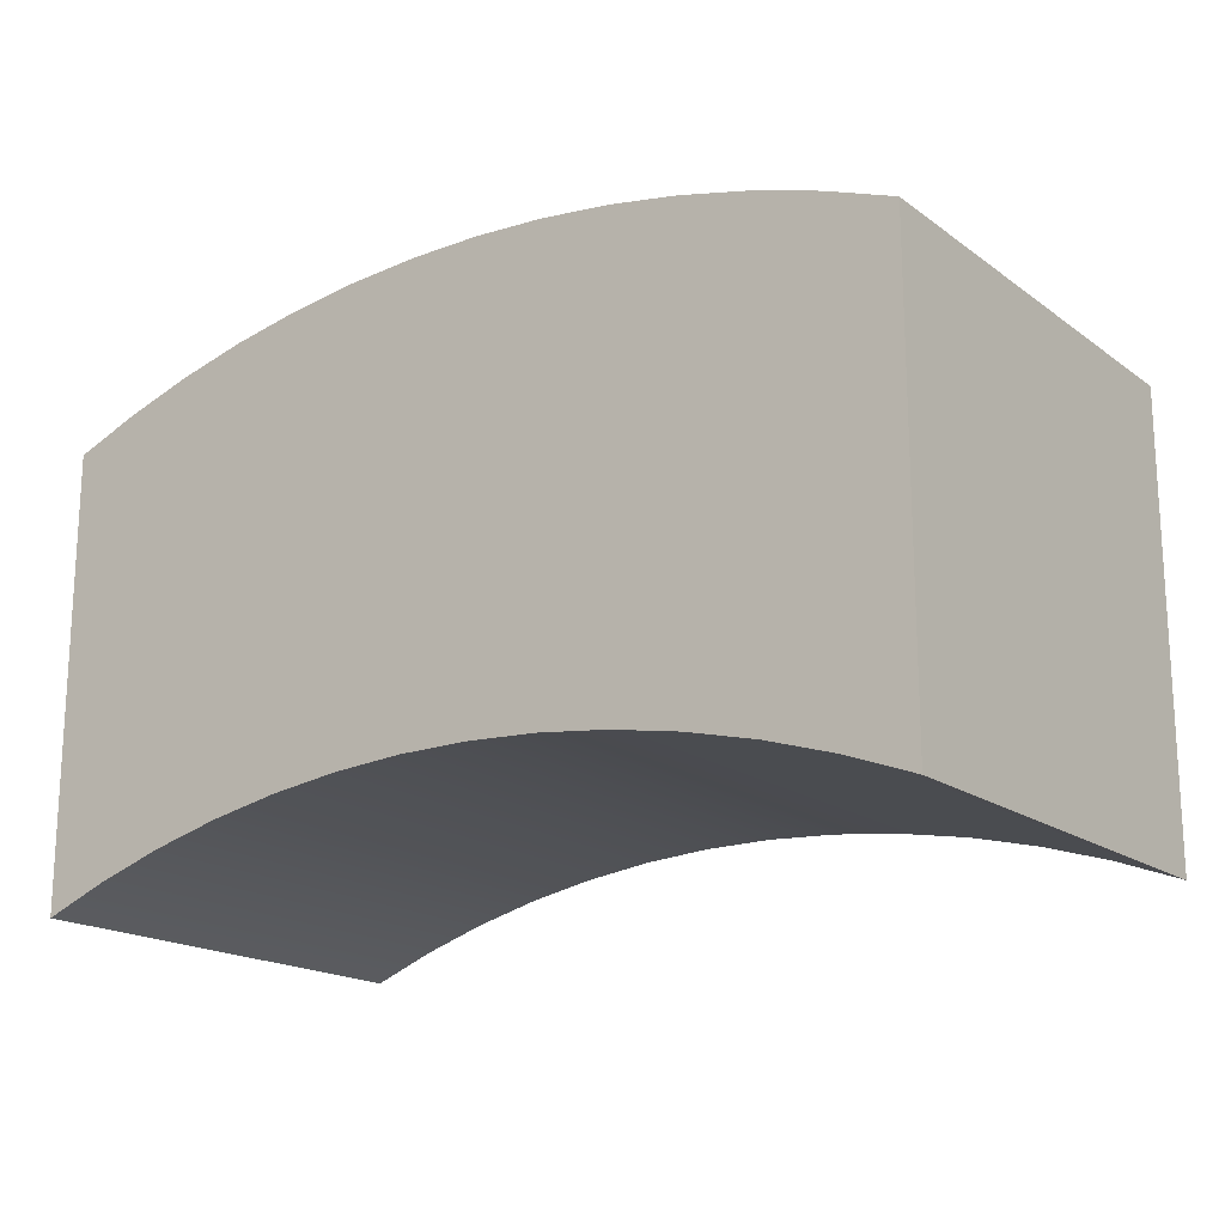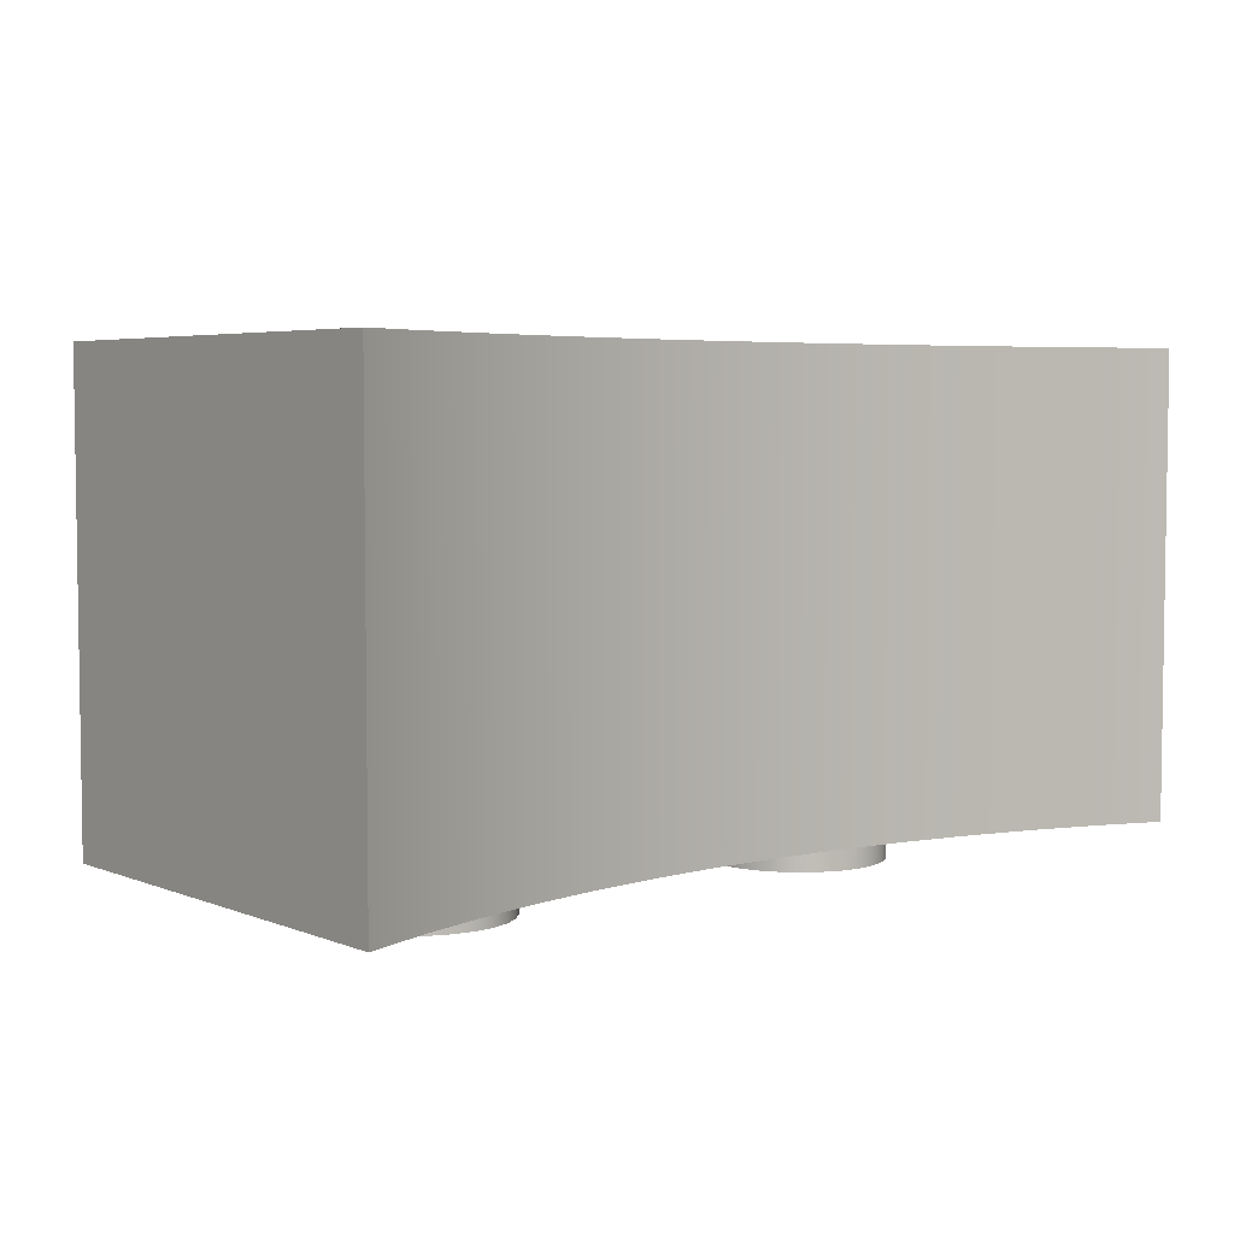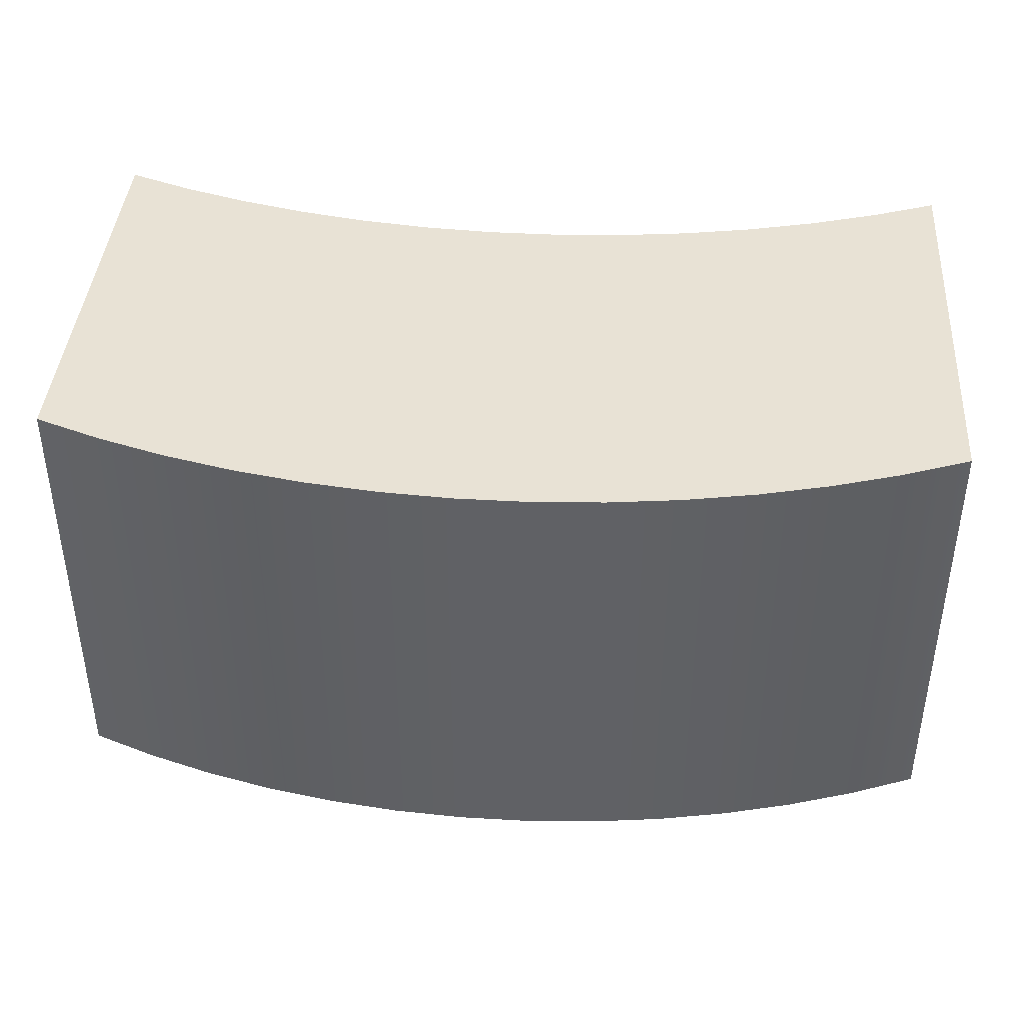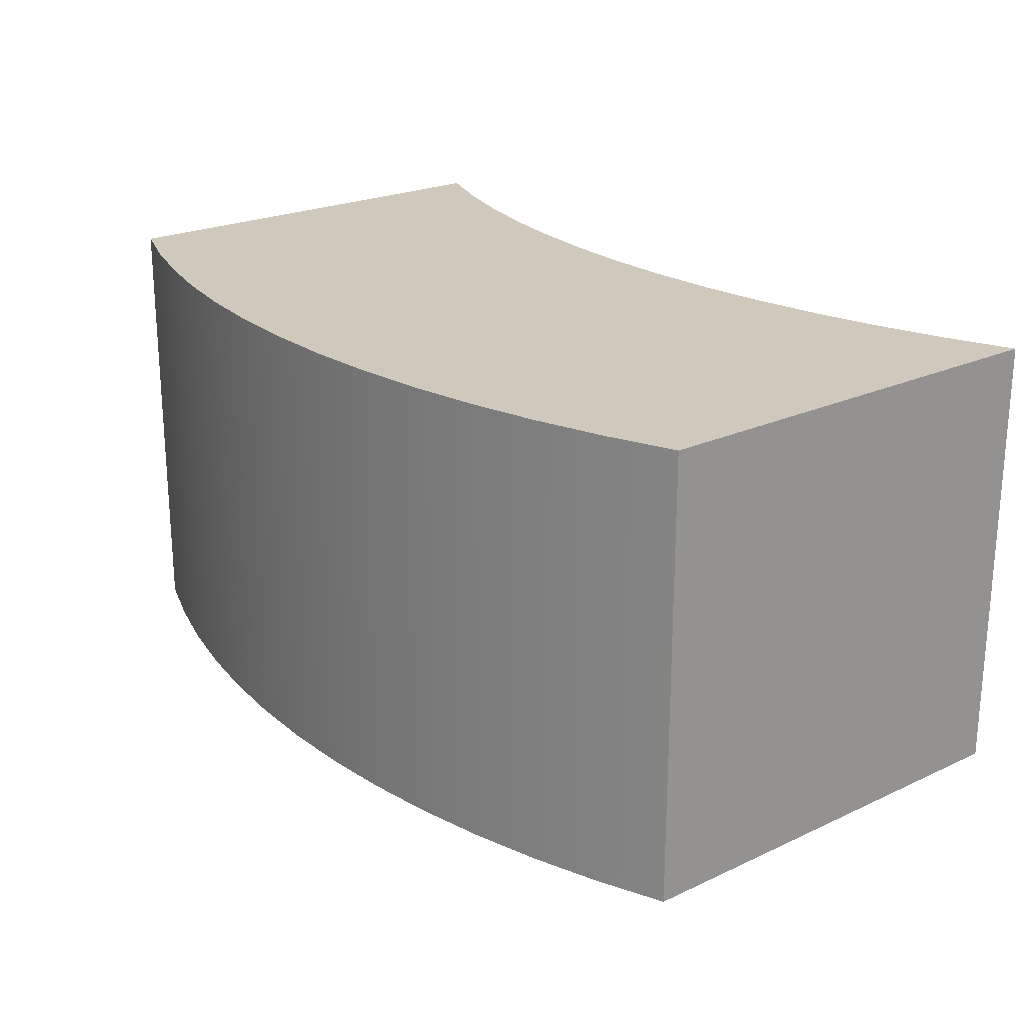
<metadata>
{"format":"obj","ext":"obj","renderer":"f3d","projection":"perspective","resolution":1024,"background":"white","views":[{"elev":-17.9,"azim":36.2,"up":"+Y"},{"elev":4.8,"azim":-39.0,"up":"+Z"},{"elev":40.9,"azim":-175.9,"up":"+Z"},{"elev":22.4,"azim":-128.8,"up":"+Z"}]}
</metadata>
<code>
v -1.5 2 0
v 1.5 2 0
v 1.5 2 0.3
v -1.5 2 0.3
v 1.5 2 0
v 1.5 1.5 0
v 1.5 1.5 0.3
v 1.5 2 0.3
v 1.5 1.5 0
v -1.5 1.5 0
v -1.5 1.5 0.3
v 1.5 1.5 0.3
v -1.5 1.5 0
v -1.5 2 0
v -1.5 2 0.3
v -1.5 1.5 0.3
v -1.5 1.5 0.3
v -1.5 2 0.3
v 1.5 2 0.3
v 1.5 1.5 0.3
v -3.5 0.5 -0.5
v -3.475 0.2775 -0.5
v -3.401 0.06612 -0.5
v -3.282 -0.1235 -0.5
v -3.123 -0.2818 -0.5
v -2.934 -0.401 -0.5
v -2.723 -0.4749 -0.5
v -2.5 -0.5 -0.5
v -2.277 -0.4749 -0.5
v -2.066 -0.401 -0.5
v -1.877 -0.2818 -0.5
v -1.718 -0.1235 -0.5
v -1.599 0.06612 -0.5
v -1.525 0.2775 -0.5
v -1.5 0.5 -0.5
v -1.525 0.7225 -0.5
v -1.599 0.9339 -0.5
v -1.718 1.123 -0.5
v -1.877 1.282 -0.5
v -2.066 1.401 -0.5
v -2.277 1.475 -0.5
v -2.5 1.5 -0.5
v -2.723 1.475 -0.5
v -2.934 1.401 -0.5
v -3.123 1.282 -0.5
v -3.282 1.123 -0.5
v -3.401 0.9339 -0.5
v -3.475 0.7225 -0.5
v -3.5 0.5 0
v -3.475 0.7225 0
v -3.401 0.9339 0
v -3.282 1.123 0
v -3.123 1.282 0
v -2.934 1.401 0
v -2.723 1.475 0
v -2.5 1.5 0
v -2.277 1.475 0
v -2.066 1.401 0
v -1.877 1.282 0
v -1.718 1.123 0
v -1.599 0.9339 0
v -1.525 0.7225 0
v -1.5 0.5 0
v -1.525 0.2775 0
v -1.599 0.06612 0
v -1.718 -0.1235 0
v -1.877 -0.2818 0
v -2.066 -0.401 0
v -2.277 -0.4749 0
v -2.5 -0.5 0
v -2.723 -0.4749 0
v -2.934 -0.401 0
v -3.123 -0.2818 0
v -3.282 -0.1235 0
v -3.401 0.06612 0
v -3.475 0.2775 0
v -3.5 0.5 0
v -3.5 0.5 -0.5
v -3.5 0.5 -0.5
v -3.475 0.7225 -0.5
v -3.401 0.9339 -0.5
v -3.282 1.123 -0.5
v -3.123 1.282 -0.5
v -2.934 1.401 -0.5
v -2.723 1.475 -0.5
v -2.5 1.5 -0.5
v -2.277 1.475 -0.5
v -2.066 1.401 -0.5
v -1.877 1.282 -0.5
v -1.718 1.123 -0.5
v -1.599 0.9339 -0.5
v -1.525 0.7225 -0.5
v -1.5 0.5 -0.5
v -1.525 0.2775 -0.5
v -1.599 0.06612 -0.5
v -1.718 -0.1235 -0.5
v -1.877 -0.2818 -0.5
v -2.066 -0.401 -0.5
v -2.277 -0.4749 -0.5
v -2.5 -0.5 -0.5
v -2.723 -0.4749 -0.5
v -2.934 -0.401 -0.5
v -3.123 -0.2818 -0.5
v -3.282 -0.1235 -0.5
v -3.401 0.06612 -0.5
v -3.475 0.2775 -0.5
v 1.5 0.5 -0.5
v 1.525 0.2775 -0.5
v 1.599 0.06612 -0.5
v 1.718 -0.1235 -0.5
v 1.877 -0.2818 -0.5
v 2.066 -0.401 -0.5
v 2.277 -0.4749 -0.5
v 2.5 -0.5 -0.5
v 2.723 -0.4749 -0.5
v 2.934 -0.401 -0.5
v 3.123 -0.2818 -0.5
v 3.282 -0.1235 -0.5
v 3.401 0.06612 -0.5
v 3.475 0.2775 -0.5
v 3.5 0.5 -0.5
v 3.475 0.7225 -0.5
v 3.401 0.9339 -0.5
v 3.282 1.123 -0.5
v 3.123 1.282 -0.5
v 2.934 1.401 -0.5
v 2.723 1.475 -0.5
v 2.5 1.5 -0.5
v 2.277 1.475 -0.5
v 2.066 1.401 -0.5
v 1.877 1.282 -0.5
v 1.718 1.123 -0.5
v 1.599 0.9339 -0.5
v 1.525 0.7225 -0.5
v 1.5 0.5 0
v 1.525 0.7225 0
v 1.599 0.9339 0
v 1.718 1.123 0
v 1.877 1.282 0
v 2.066 1.401 0
v 2.277 1.475 0
v 2.5 1.5 0
v 2.723 1.475 0
v 2.934 1.401 0
v 3.123 1.282 0
v 3.282 1.123 0
v 3.401 0.9339 0
v 3.475 0.7225 0
v 3.5 0.5 0
v 3.475 0.2775 0
v 3.401 0.06612 0
v 3.282 -0.1235 0
v 3.123 -0.2818 0
v 2.934 -0.401 0
v 2.723 -0.4749 0
v 2.5 -0.5 0
v 2.277 -0.4749 0
v 2.066 -0.401 0
v 1.877 -0.2818 0
v 1.718 -0.1235 0
v 1.599 0.06612 0
v 1.525 0.2775 0
v 1.5 0.5 0
v 1.5 0.5 -0.5
v 1.5 0.5 -0.5
v 1.525 0.7225 -0.5
v 1.599 0.9339 -0.5
v 1.718 1.123 -0.5
v 1.877 1.282 -0.5
v 2.066 1.401 -0.5
v 2.277 1.475 -0.5
v 2.5 1.5 -0.5
v 2.723 1.475 -0.5
v 2.934 1.401 -0.5
v 3.123 1.282 -0.5
v 3.282 1.123 -0.5
v 3.401 0.9339 -0.5
v 3.475 0.7225 -0.5
v 3.5 0.5 -0.5
v 3.475 0.2775 -0.5
v 3.401 0.06612 -0.5
v 3.282 -0.1235 -0.5
v 3.123 -0.2818 -0.5
v 2.934 -0.401 -0.5
v 2.723 -0.4749 -0.5
v 2.5 -0.5 -0.5
v 2.277 -0.4749 -0.5
v 2.066 -0.401 -0.5
v 1.877 -0.2818 -0.5
v 1.718 -0.1235 -0.5
v 1.599 0.06612 -0.5
v 1.525 0.2775 -0.5
v 5 -2.5 0
v 5 2.5 0
v 5 2.5 5
v 5 -2.5 5
v -5 -2.5 0
v -4.262 -2.219 0
v -3.509 -1.983 0
v -2.743 -1.793 0
v -1.966 -1.65 0
v -1.183 -1.554 0
v -0.3947 -1.506 0
v 0.3947 -1.506 0
v 1.183 -1.554 0
v 1.966 -1.65 0
v 2.743 -1.793 0
v 3.509 -1.983 0
v 4.262 -2.219 0
v 5 -2.5 0
v 5 -2.5 5
v 4.262 -2.219 5
v 3.509 -1.983 5
v 2.743 -1.793 5
v 1.966 -1.65 5
v 1.183 -1.554 5
v 0.3947 -1.506 5
v -0.3947 -1.506 5
v -1.183 -1.554 5
v -1.966 -1.65 5
v -2.743 -1.793 5
v -3.509 -1.983 5
v -4.262 -2.219 5
v -5 -2.5 5
v -5 2.5 0
v -5 -2.5 0
v -5 -2.5 5
v -5 2.5 5
v 5 2.5 0
v 4.262 2.781 0
v 3.509 3.017 0
v 2.743 3.207 0
v 1.966 3.35 0
v 1.183 3.446 0
v 0.3947 3.494 0
v -0.3947 3.494 0
v -1.183 3.446 0
v -1.966 3.35 0
v -2.743 3.207 0
v -3.509 3.017 0
v -4.262 2.781 0
v -5 2.5 0
v -5 2.5 5
v -4.262 2.781 5
v -3.509 3.017 5
v -2.743 3.207 5
v -1.966 3.35 5
v -1.183 3.446 5
v -0.3947 3.494 5
v 0.3947 3.494 5
v 1.183 3.446 5
v 1.966 3.35 5
v 2.743 3.207 5
v 3.509 3.017 5
v 4.262 2.781 5
v 5 2.5 5
v 5 2.5 5
v 4.262 2.781 5
v 3.509 3.017 5
v 2.743 3.207 5
v 1.966 3.35 5
v 1.183 3.446 5
v 0.3947 3.494 5
v -0.3947 3.494 5
v -1.183 3.446 5
v -1.966 3.35 5
v -2.743 3.207 5
v -3.509 3.017 5
v -4.262 2.781 5
v -5 2.5 5
v -5 -2.5 5
v -4.262 -2.219 5
v -3.509 -1.983 5
v -2.743 -1.793 5
v -1.966 -1.65 5
v -1.183 -1.554 5
v -0.3947 -1.506 5
v 0.3947 -1.506 5
v 1.183 -1.554 5
v 1.966 -1.65 5
v 2.743 -1.793 5
v 3.509 -1.983 5
v 4.262 -2.219 5
v 5 -2.5 5
v 1.5 2 0
v -1.5 2 0
v -1.5 1.5 0
v 1.5 1.5 0
v -3.5 0.5 0
v -3.475 0.2775 0
v -3.401 0.06612 0
v -3.282 -0.1235 0
v -3.123 -0.2818 0
v -2.934 -0.401 0
v -2.723 -0.4749 0
v -2.5 -0.5 0
v -2.277 -0.4749 0
v -2.066 -0.401 0
v -1.877 -0.2818 0
v -1.718 -0.1235 0
v -1.599 0.06612 0
v -1.525 0.2775 0
v -1.5 0.5 0
v -1.525 0.7225 0
v -1.599 0.9339 0
v -1.718 1.123 0
v -1.877 1.282 0
v -2.066 1.401 0
v -2.277 1.475 0
v -2.5 1.5 0
v -2.723 1.475 0
v -2.934 1.401 0
v -3.123 1.282 0
v -3.282 1.123 0
v -3.401 0.9339 0
v -3.475 0.7225 0
v 1.5 0.5 0
v 1.525 0.2775 0
v 1.599 0.06612 0
v 1.718 -0.1235 0
v 1.877 -0.2818 0
v 2.066 -0.401 0
v 2.277 -0.4749 0
v 2.5 -0.5 0
v 2.723 -0.4749 0
v 2.934 -0.401 0
v 3.123 -0.2818 0
v 3.282 -0.1235 0
v 3.401 0.06612 0
v 3.475 0.2775 0
v 3.5 0.5 0
v 3.475 0.7225 0
v 3.401 0.9339 0
v 3.282 1.123 0
v 3.123 1.282 0
v 2.934 1.401 0
v 2.723 1.475 0
v 2.5 1.5 0
v 2.277 1.475 0
v 2.066 1.401 0
v 1.877 1.282 0
v 1.718 1.123 0
v 1.599 0.9339 0
v 1.525 0.7225 0
v -5 2.5 0
v -4.262 2.781 0
v -3.509 3.017 0
v -2.743 3.207 0
v -1.966 3.35 0
v -1.183 3.446 0
v -0.3947 3.494 0
v 0.3947 3.494 0
v 1.183 3.446 0
v 1.966 3.35 0
v 2.743 3.207 0
v 3.509 3.017 0
v 4.262 2.781 0
v 5 2.5 0
v 5 -2.5 0
v 4.262 -2.219 0
v 3.509 -1.983 0
v 2.743 -1.793 0
v 1.966 -1.65 0
v 1.183 -1.554 0
v 0.3947 -1.506 0
v -0.3947 -1.506 0
v -1.183 -1.554 0
v -1.966 -1.65 0
v -2.743 -1.793 0
v -3.509 -1.983 0
v -4.262 -2.219 0
v -5 -2.5 0
g be032dd8-e30c-11ea-bc8f-54bf646e7e1f
f 1 2 4
f 4 2 3
g be03a30a-e30c-11ea-b843-54bf646e7e1f
f 5 6 8
f 8 6 7
g be041830-e30c-11ea-a985-54bf646e7e1f
f 9 10 12
f 12 10 11
g be048d64-e30c-11ea-9244-54bf646e7e1f
f 13 14 16
f 16 14 15
g be0529a6-e30c-11ea-b39e-54bf646e7e1f
f 18 19 17
f 17 19 20
g bdd03866-e30c-11ea-a783-54bf646e7e1f
f 22 76 21
f 21 76 77
f 78 49 48
f 48 49 50
f 48 50 47
f 47 50 51
f 47 51 46
f 46 51 52
f 46 52 45
f 45 52 53
f 45 53 44
f 44 53 54
f 44 54 43
f 43 54 55
f 43 55 42
f 42 55 56
f 42 56 41
f 41 56 57
f 41 57 40
f 40 57 58
f 40 58 39
f 39 58 59
f 39 59 38
f 38 59 60
f 38 60 37
f 37 60 61
f 37 61 36
f 36 61 62
f 36 62 35
f 35 62 63
f 35 63 34
f 34 63 64
f 34 64 33
f 33 64 65
f 33 65 32
f 32 65 66
f 32 66 31
f 31 66 67
f 31 67 30
f 30 67 68
f 30 68 29
f 29 68 69
f 29 69 28
f 28 69 70
f 28 70 27
f 27 70 71
f 27 71 26
f 26 71 72
f 26 72 25
f 25 72 73
f 25 73 24
f 24 73 74
f 24 74 23
f 23 74 75
f 23 75 22
f 22 75 76
g bdd0fbb8-e30c-11ea-8cea-54bf646e7e1f
f 80 92 79
f 79 92 93
f 79 93 106
f 106 93 94
f 106 94 105
f 105 94 95
f 105 95 104
f 104 95 96
f 104 96 103
f 103 96 97
f 103 97 102
f 102 97 98
f 102 98 101
f 101 98 99
f 101 99 100
f 92 80 91
f 91 80 81
f 91 81 90
f 90 81 82
f 90 82 89
f 89 82 83
f 89 83 88
f 88 83 84
f 88 84 87
f 87 84 85
f 87 85 86
g bdd170d2-e30c-11ea-89b8-54bf646e7e1f
f 108 162 107
f 107 162 163
f 164 135 134
f 134 135 136
f 134 136 133
f 133 136 137
f 133 137 132
f 132 137 138
f 132 138 131
f 131 138 139
f 131 139 130
f 130 139 140
f 130 140 129
f 129 140 141
f 129 141 128
f 128 141 142
f 128 142 127
f 127 142 143
f 127 143 126
f 126 143 144
f 126 144 125
f 125 144 145
f 125 145 124
f 124 145 146
f 124 146 123
f 123 146 147
f 123 147 122
f 122 147 148
f 122 148 121
f 121 148 149
f 121 149 120
f 120 149 150
f 120 150 119
f 119 150 151
f 119 151 118
f 118 151 152
f 118 152 117
f 117 152 153
f 117 153 116
f 116 153 154
f 116 154 115
f 115 154 155
f 115 155 114
f 114 155 156
f 114 156 113
f 113 156 157
f 113 157 112
f 112 157 158
f 112 158 111
f 111 158 159
f 111 159 110
f 110 159 160
f 110 160 109
f 109 160 161
f 109 161 108
f 108 161 162
g bdd1e610-e30c-11ea-8387-54bf646e7e1f
f 166 178 165
f 165 178 179
f 165 179 192
f 192 179 180
f 192 180 191
f 191 180 181
f 191 181 190
f 190 181 182
f 190 182 189
f 189 182 183
f 189 183 188
f 188 183 184
f 188 184 187
f 187 184 185
f 187 185 186
f 178 166 177
f 177 166 167
f 177 167 176
f 176 167 168
f 176 168 175
f 175 168 169
f 175 169 174
f 174 169 170
f 174 170 173
f 173 170 171
f 173 171 172
g bda2c080-e30c-11ea-b826-54bf646e7e1f
f 193 194 196
f 196 194 195
g bda30e94-e30c-11ea-a2a4-54bf646e7e1f
f 224 197 223
f 223 197 198
f 223 198 222
f 222 198 199
f 222 199 221
f 221 199 200
f 221 200 220
f 220 200 201
f 220 201 219
f 219 201 202
f 219 202 218
f 218 202 203
f 218 203 217
f 217 203 204
f 217 204 216
f 216 204 205
f 216 205 215
f 215 205 206
f 215 206 214
f 214 206 207
f 214 207 213
f 213 207 208
f 213 208 212
f 212 208 209
f 212 209 211
f 211 209 210
g bda383c0-e30c-11ea-bd62-54bf646e7e1f
f 225 226 228
f 228 226 227
g bda3f906-e30c-11ea-a5e3-54bf646e7e1f
f 256 229 255
f 255 229 230
f 255 230 254
f 254 230 231
f 254 231 253
f 253 231 232
f 253 232 252
f 252 232 233
f 252 233 251
f 251 233 234
f 251 234 250
f 250 234 235
f 250 235 249
f 249 235 236
f 249 236 248
f 248 236 237
f 248 237 247
f 247 237 238
f 247 238 246
f 246 238 239
f 246 239 245
f 245 239 240
f 245 240 244
f 244 240 241
f 244 241 243
f 243 241 242
g bda44728-e30c-11ea-a9ed-54bf646e7e1f
f 258 280 257
f 257 280 281
f 257 281 282
f 280 258 279
f 279 258 259
f 279 259 260
f 279 260 278
f 278 260 261
f 278 261 262
f 262 263 278
f 278 263 264
f 278 264 277
f 277 264 265
f 277 265 266
f 266 267 277
f 277 267 276
f 276 267 268
f 276 268 269
f 276 269 275
f 275 269 270
f 275 270 274
f 274 270 273
f 273 270 272
f 272 270 271
f 282 283 257
f 257 283 284
g bda4bc5e-e30c-11ea-8547-54bf646e7e1f
f 286 352 285
f 285 352 353
f 285 353 354
f 287 309 286
f 286 309 310
f 286 310 347
f 347 310 311
f 347 311 346
f 346 311 312
f 346 312 345
f 345 312 313
f 345 313 314
f 288 305 287
f 287 305 306
f 287 306 307
f 285 339 288
f 288 339 340
f 288 340 341
f 316 289 345
f 345 289 290
f 345 290 372
f 372 290 291
f 372 291 292
f 372 292 371
f 371 292 293
f 371 293 370
f 370 293 294
f 370 294 369
f 369 294 295
f 369 295 296
f 369 296 368
f 368 296 297
f 368 297 367
f 367 297 298
f 367 298 299
f 367 299 366
f 366 299 300
f 366 300 320
f 320 300 319
f 319 300 301
f 319 301 318
f 318 301 302
f 318 302 317
f 317 302 303
f 317 303 344
f 344 303 304
f 344 304 343
f 343 304 305
f 343 305 288
f 307 308 287
f 287 308 309
f 314 315 345
f 345 315 316
f 366 320 365
f 365 320 321
f 365 321 364
f 364 321 322
f 364 322 323
f 364 323 363
f 363 323 324
f 363 324 362
f 362 324 325
f 362 325 326
f 362 326 361
f 361 326 327
f 361 327 360
f 360 327 328
f 360 328 359
f 359 328 329
f 359 329 330
f 359 330 358
f 358 330 331
f 358 331 332
f 332 333 358
f 358 333 334
f 358 334 335
f 335 336 358
f 358 336 357
f 357 336 337
f 357 337 356
f 356 337 338
f 356 338 285
f 285 338 339
f 341 342 288
f 288 342 343
f 347 348 286
f 286 348 349
f 286 349 350
f 350 351 286
f 286 351 352
f 354 355 285
f 285 355 356

</code>
